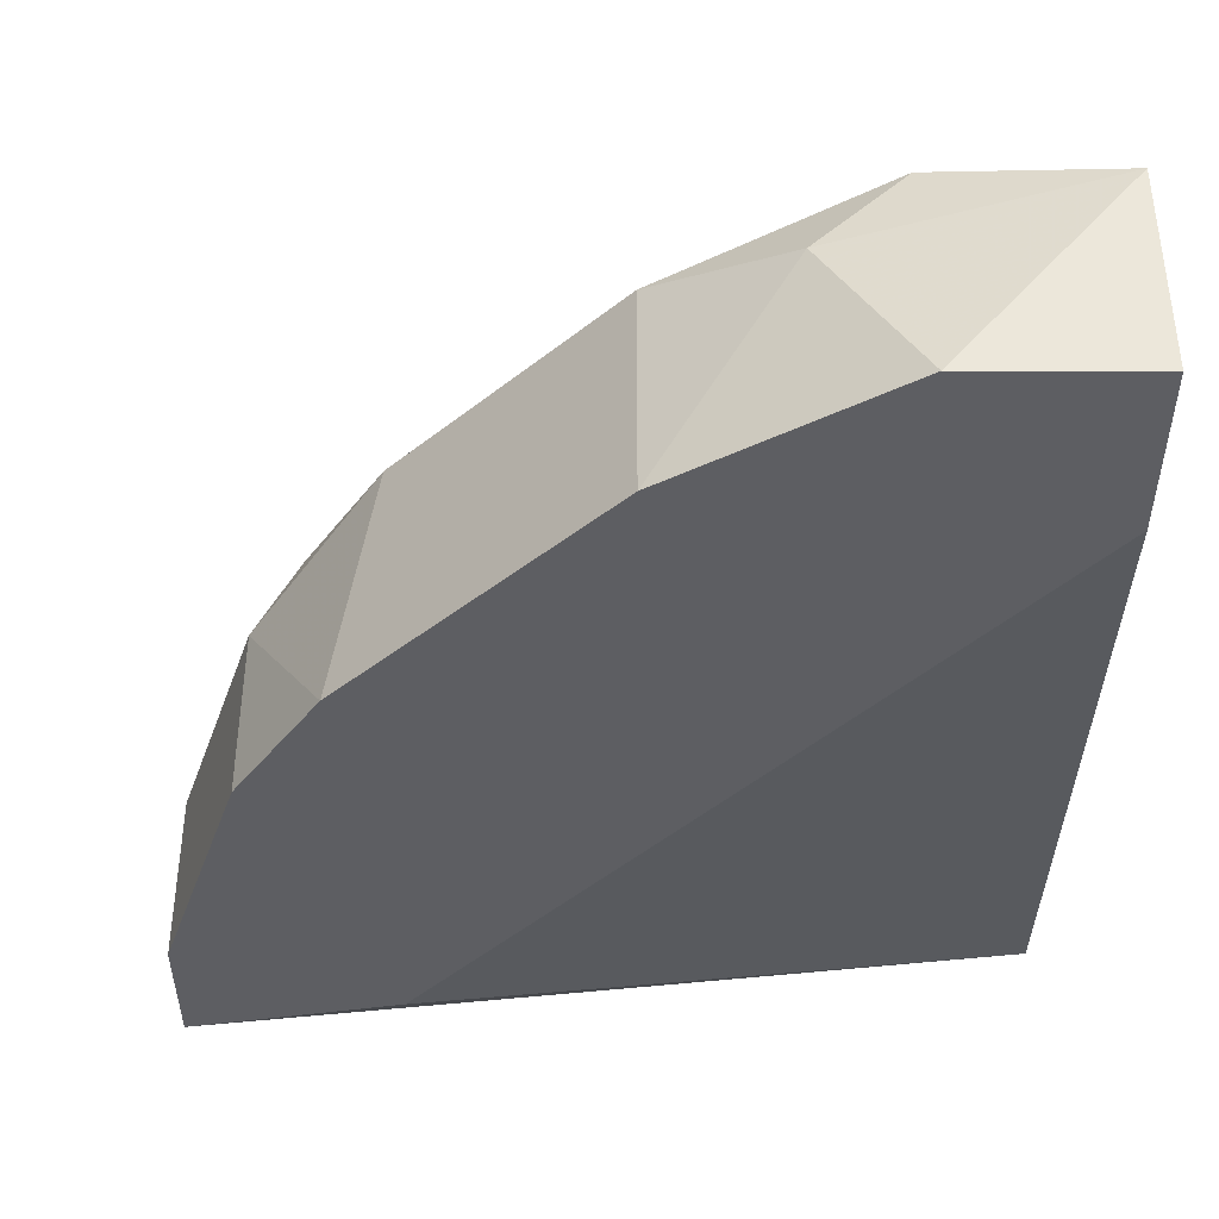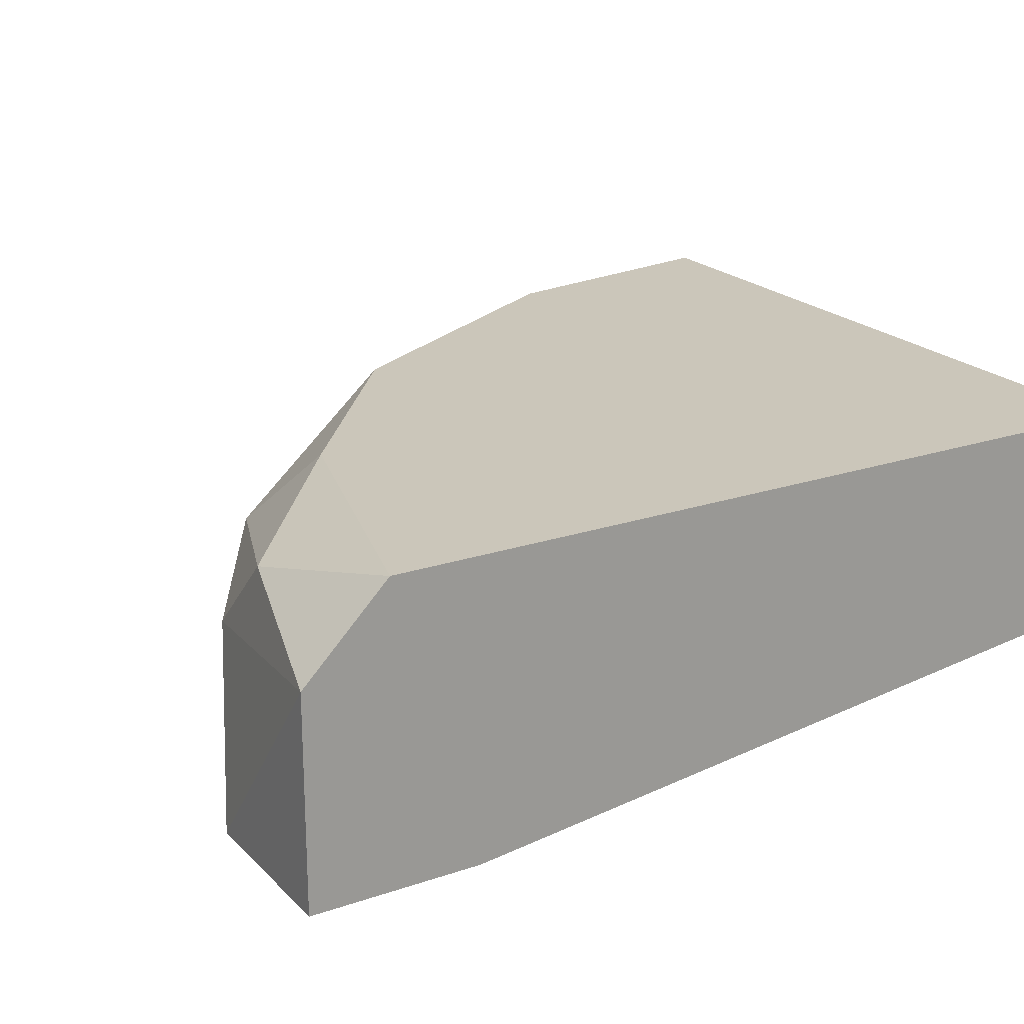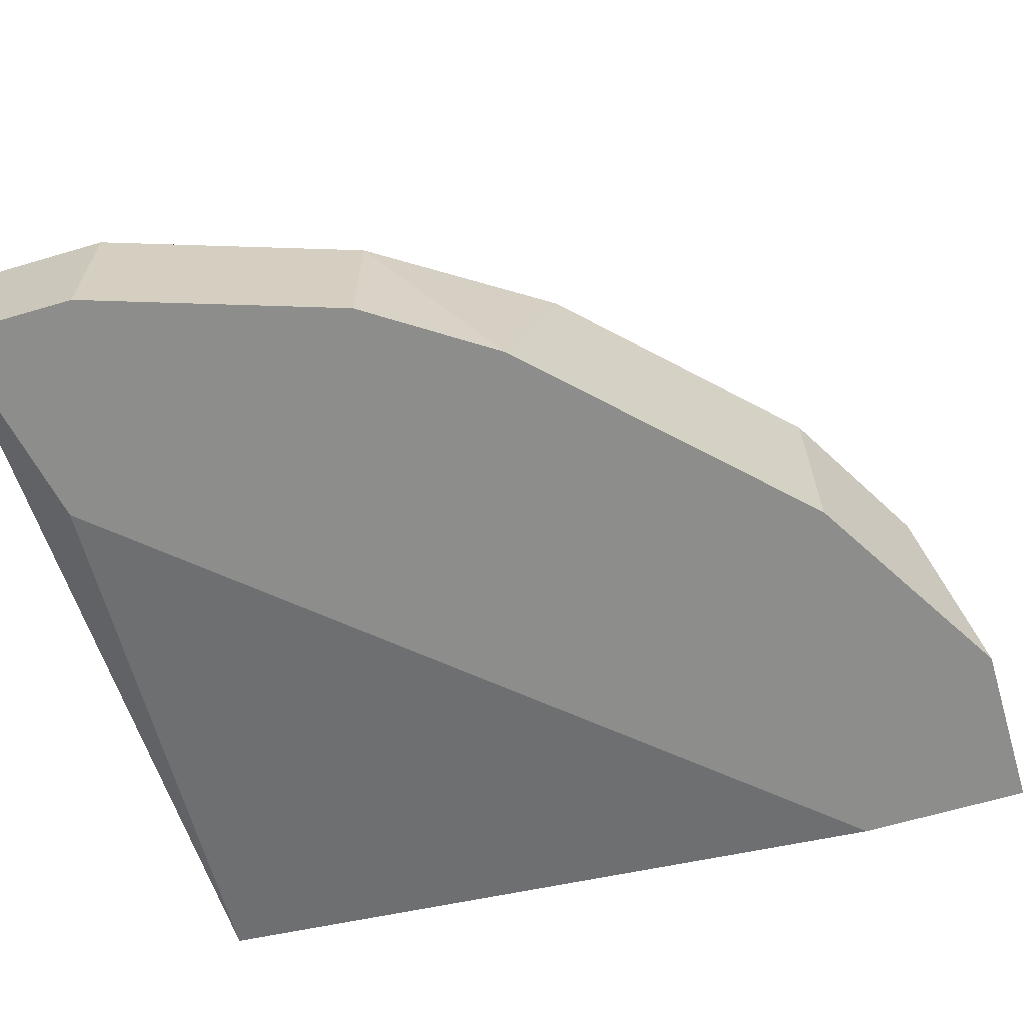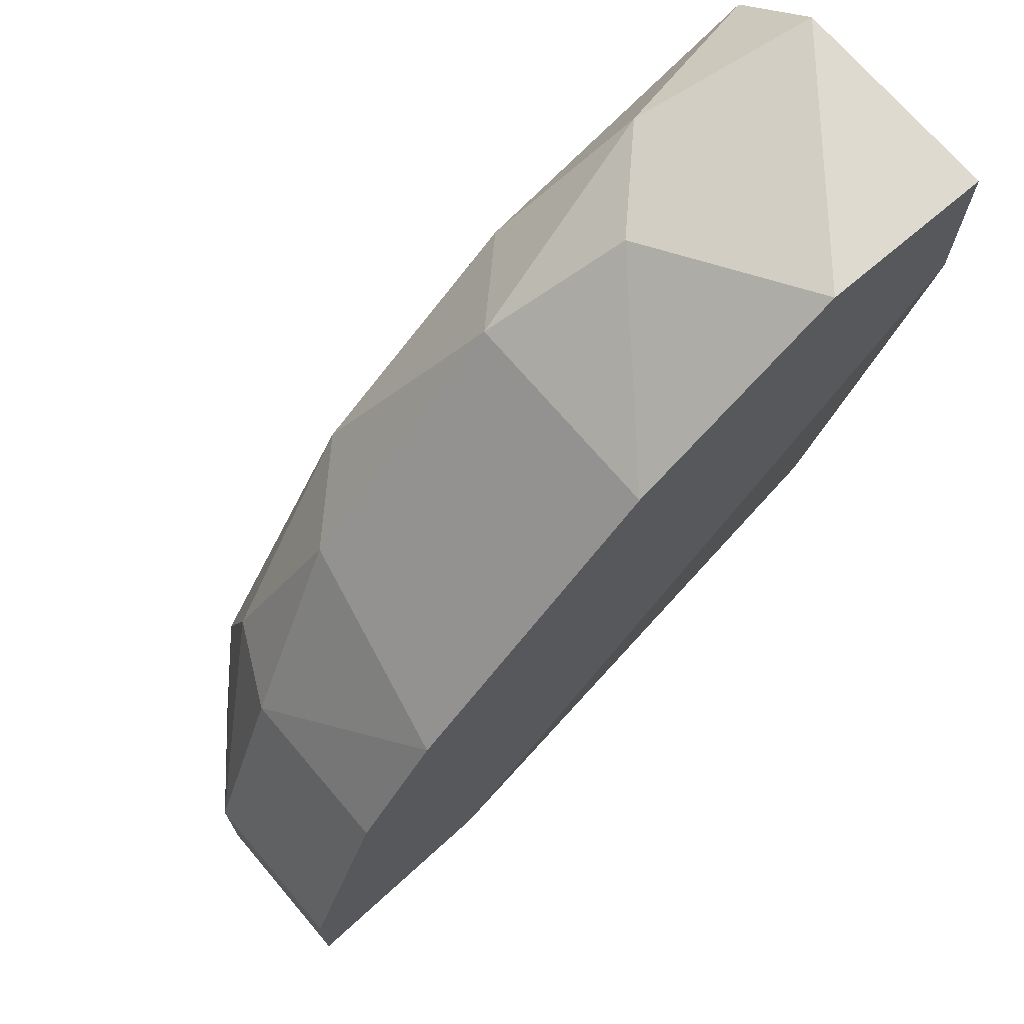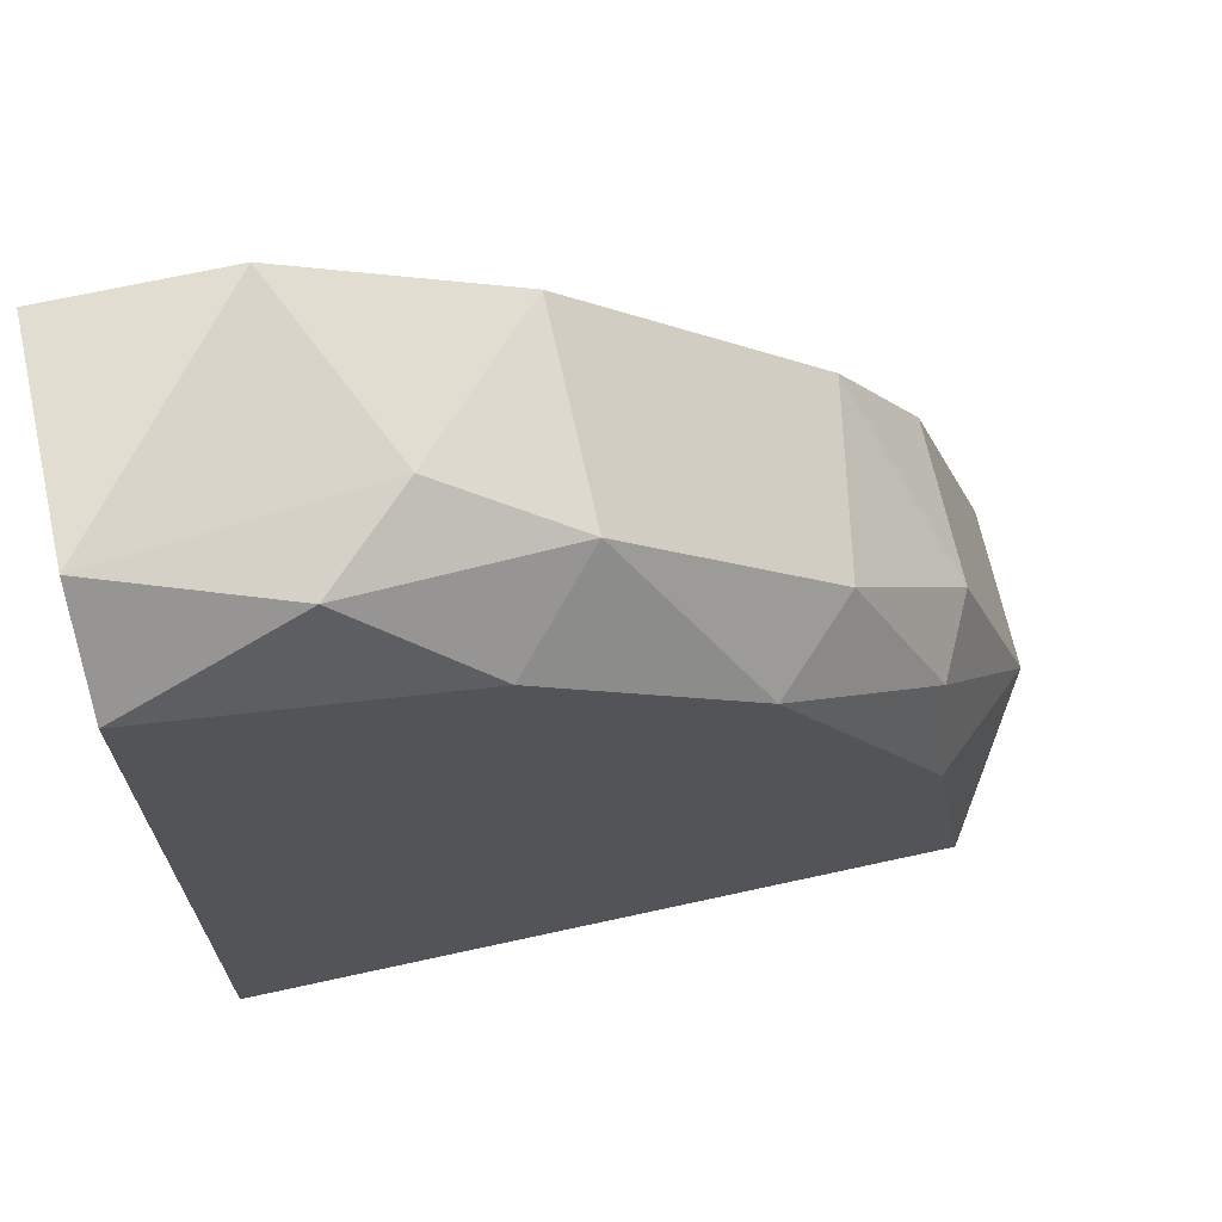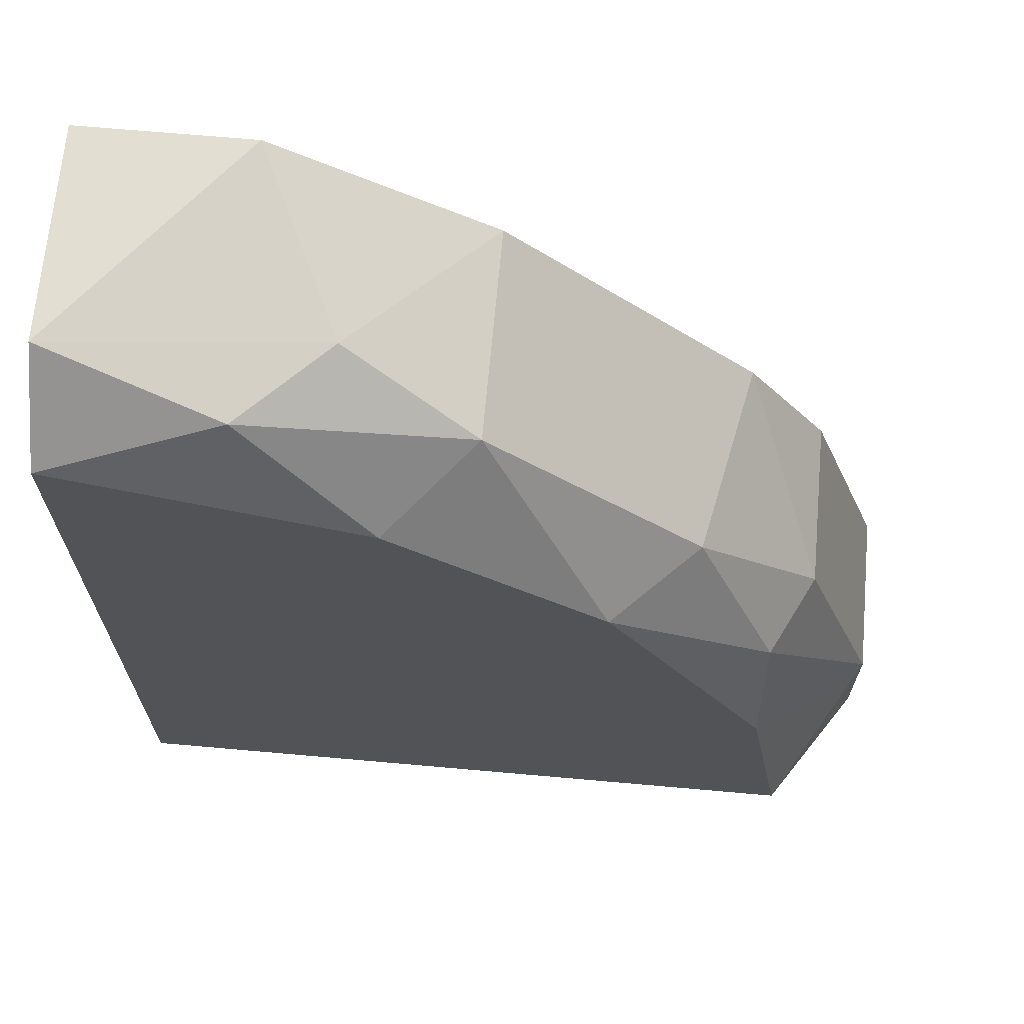
<metadata>
{"format":"obj","ext":"obj","renderer":"f3d","projection":"perspective","resolution":1024,"background":"white","views":[{"elev":50.6,"azim":-179.8,"up":"+Y"},{"elev":21.1,"azim":-121.1,"up":"+Z"},{"elev":-64.4,"azim":106.6,"up":"+Z"},{"elev":70.9,"azim":139.6,"up":"+Y"},{"elev":68.5,"azim":-12.4,"up":"+Y"},{"elev":67.7,"azim":5.1,"up":"+Y"}]}
</metadata>
<code>
v 0.0164 0.01448 0.06675
v 0.02024 0.01064 0.06579
v 0.02024 0.007755 0.06675
v 0.02312 0.001992 0.06003
v 0.02312 0.001992 0.06387
v 0.02312 0.004875 0.06003
v 0.02312 0.004875 0.06387
v 0.01064 0.0212 0.06387
v 0.008718 0.02216 0.06003
v 0.008718 0.0212 0.06579
v 0.0212 0.001992 0.06675
v 0.0212 0.01064 0.06003
v 0.0212 0.01064 0.06387
v 0.01832 0.01448 0.06483
v 0.01832 0.002954 0.06003
v 0.01928 0.01351 0.06003
v 0.01352 0.01928 0.06483
v 0.01352 0.01928 0.06003
v 0.0116 0.01832 0.06675
v 0.004874 0.02216 0.06483
v 0.004874 0.02216 0.06003
v 0.004874 0.001992 0.06675
v 0.004874 0.001992 0.06195
v 0.004874 0.01832 0.06003
v 0.004874 0.02024 0.06675
f 2 1 3
f 1 2 14
f 1 11 3
f 1 22 11
f 17 1 14
f 1 17 19
f 25 1 19
f 22 1 25
f 7 2 3
f 7 13 2
f 2 13 14
f 11 7 3
f 4 7 5
f 11 4 5
f 7 4 6
f 4 12 6
f 11 23 4
f 15 12 4
f 23 15 4
f 7 11 5
f 12 7 6
f 12 13 7
f 8 18 9
f 8 9 20
f 17 8 10
f 10 8 20
f 18 8 17
f 18 21 9
f 9 21 20
f 17 10 19
f 10 25 19
f 25 10 20
f 22 23 11
f 13 12 16
f 15 21 12
f 12 18 16
f 12 21 18
f 14 13 16
f 18 14 16
f 18 17 14
f 21 15 24
f 15 23 24
f 21 25 20
f 21 23 22
f 21 22 25
f 23 21 24

</code>
